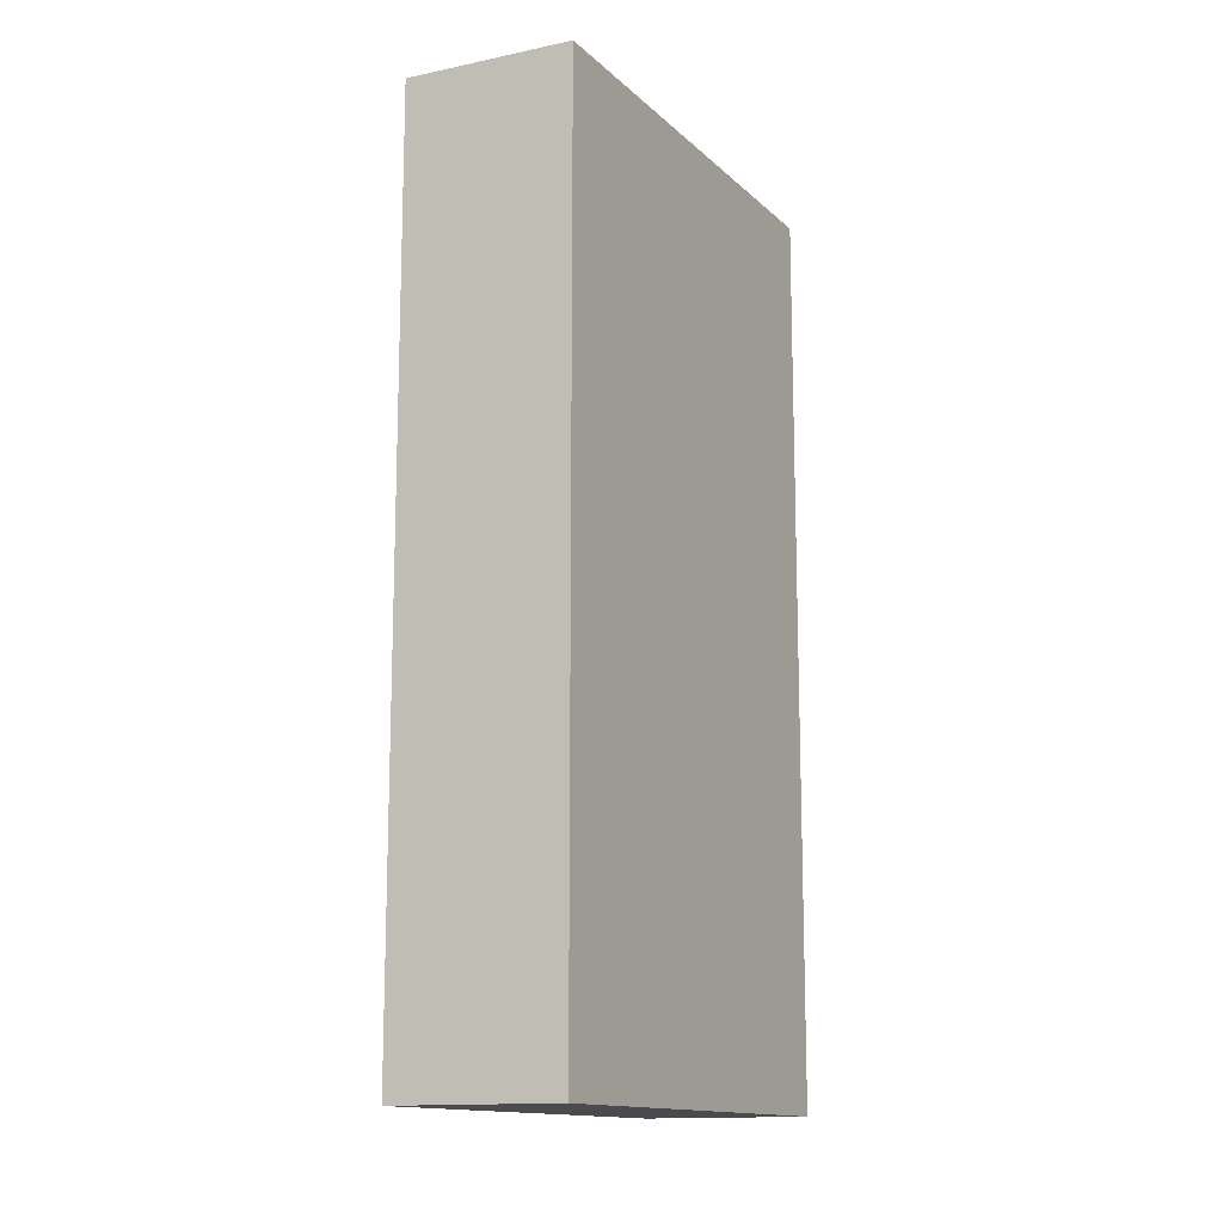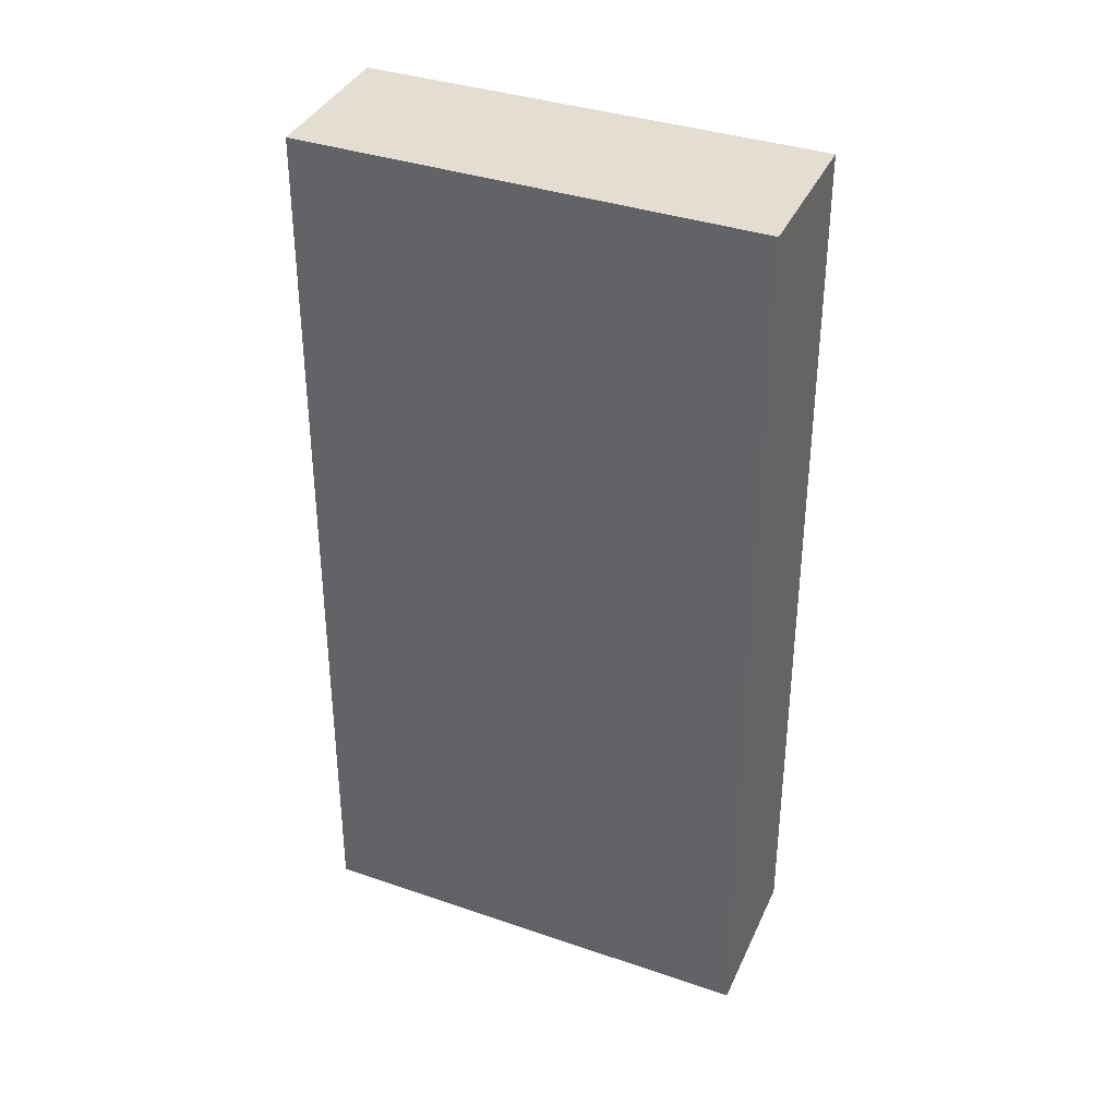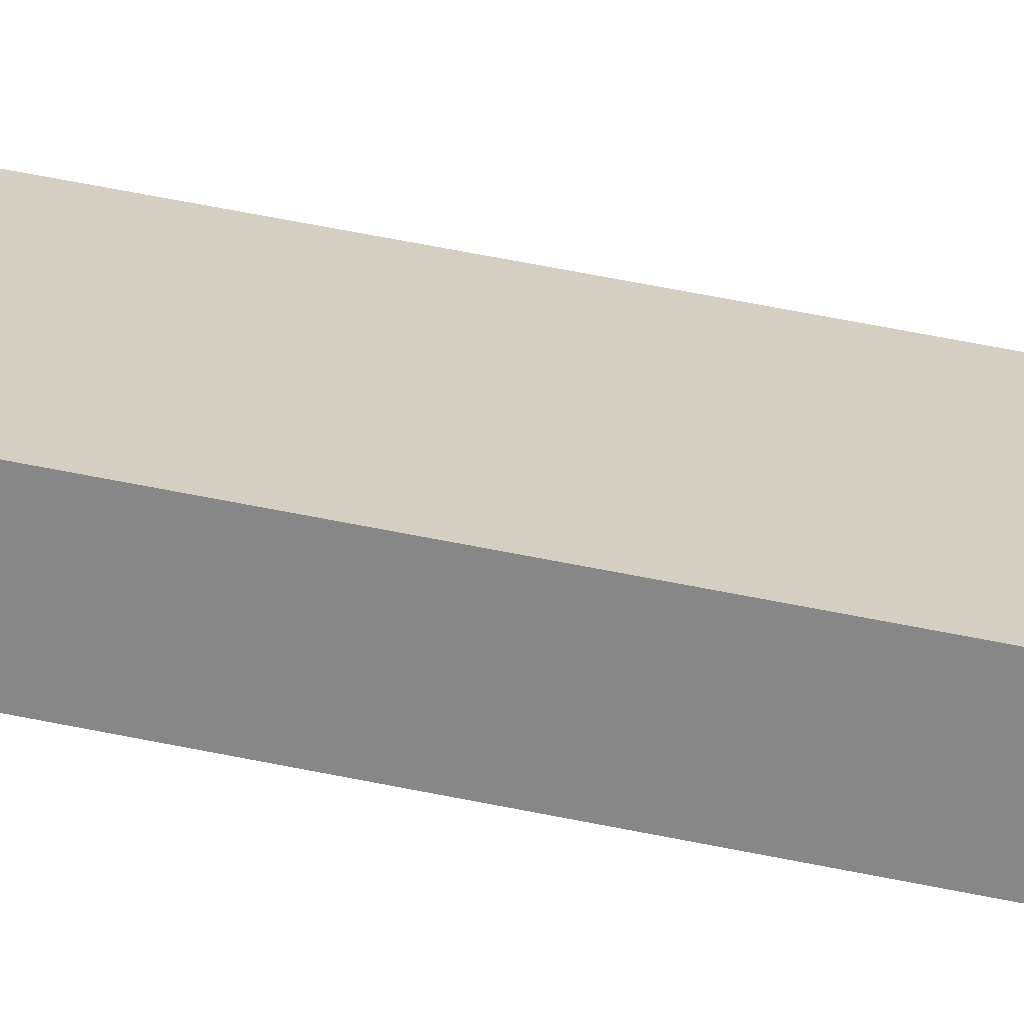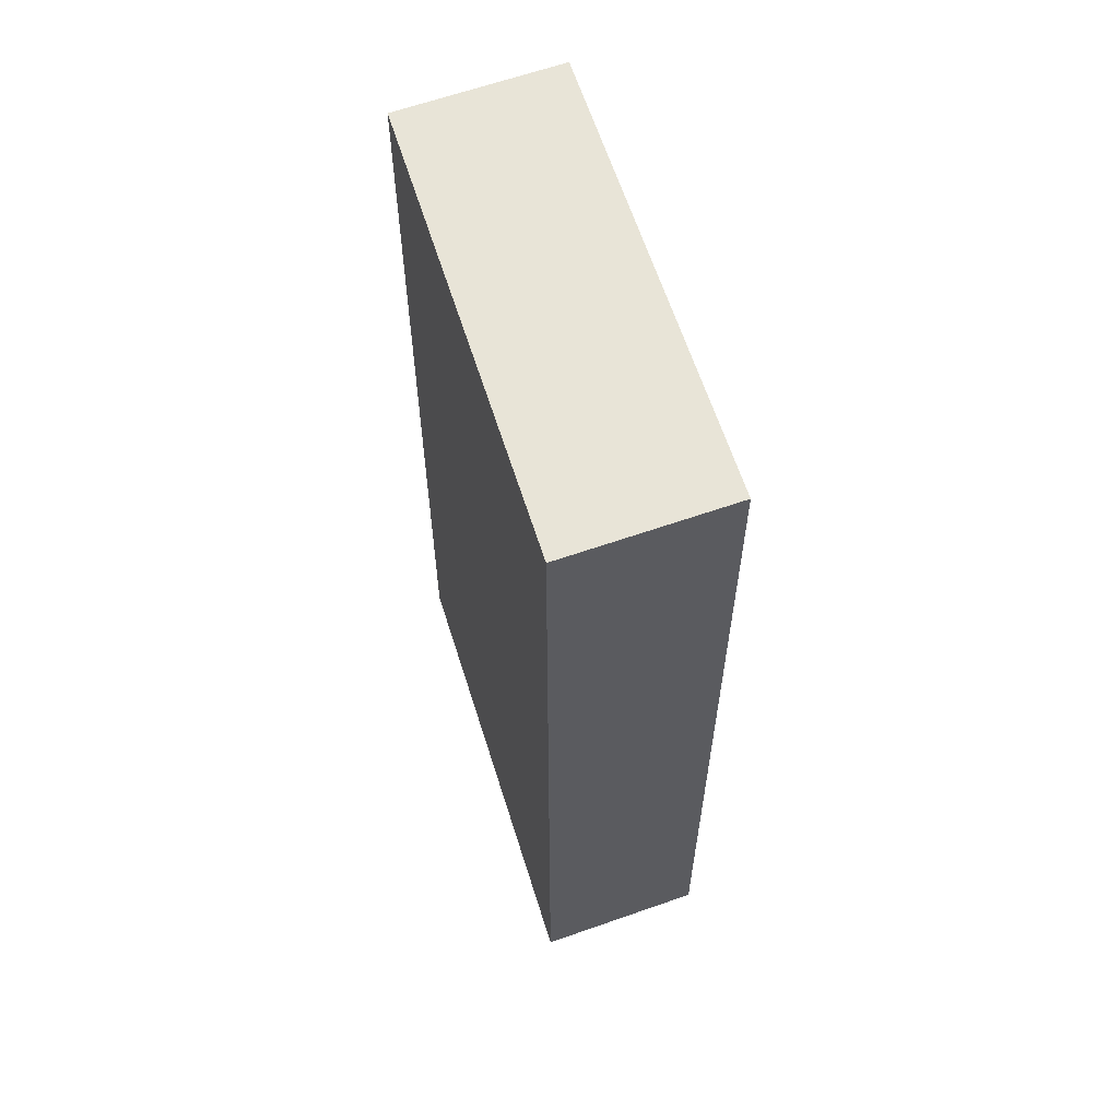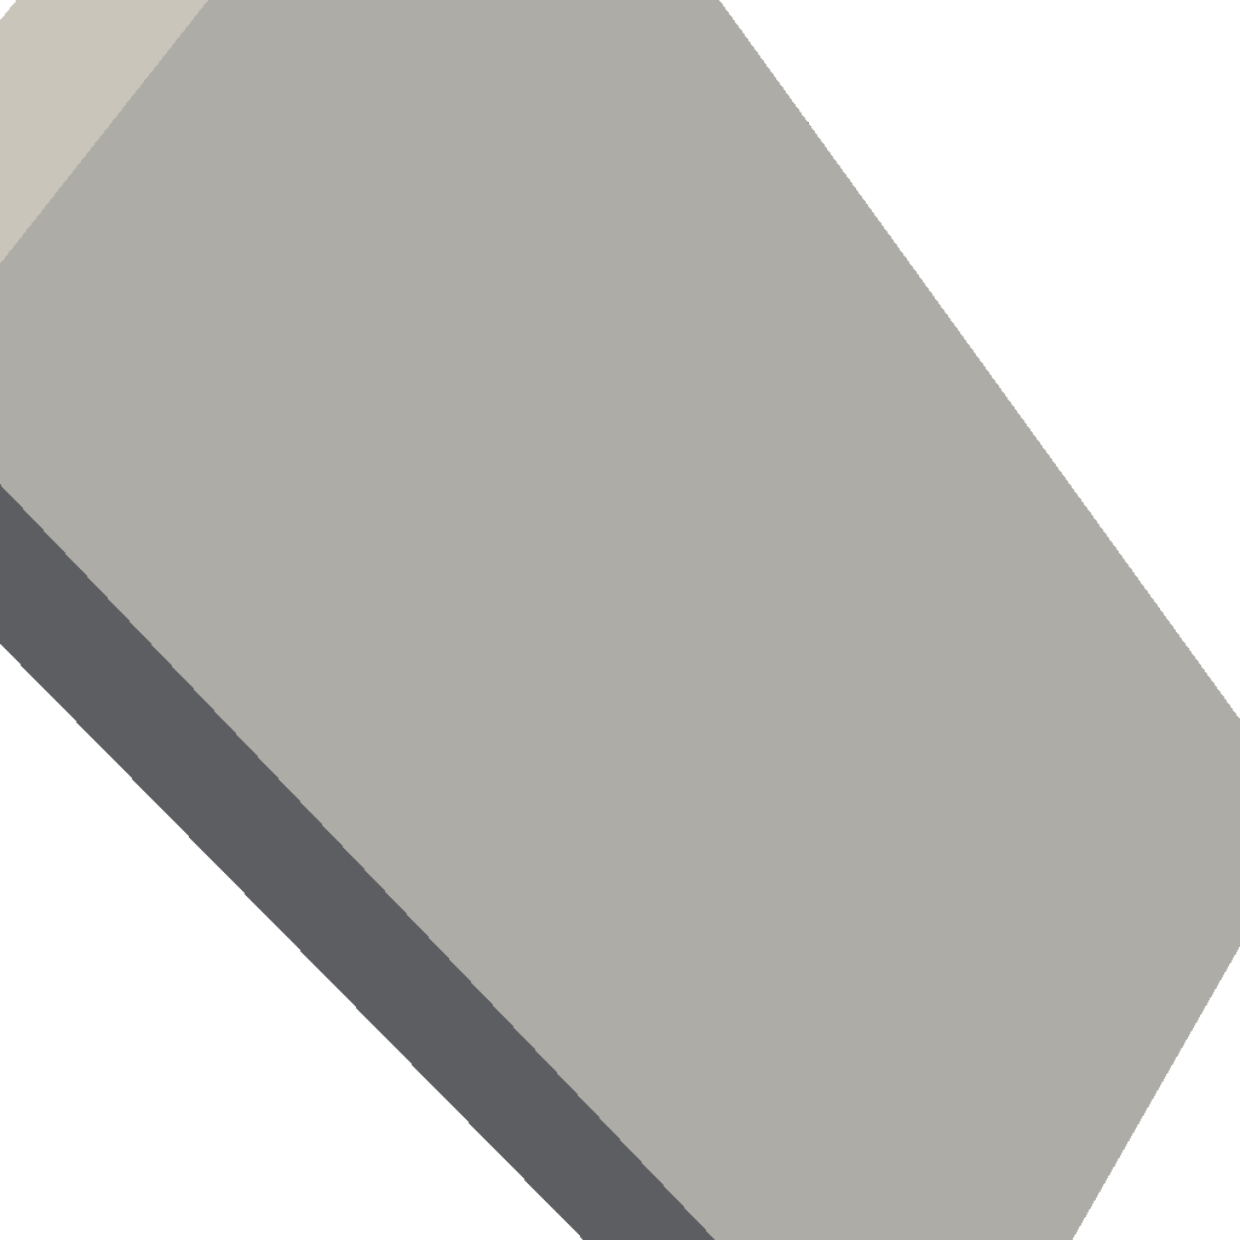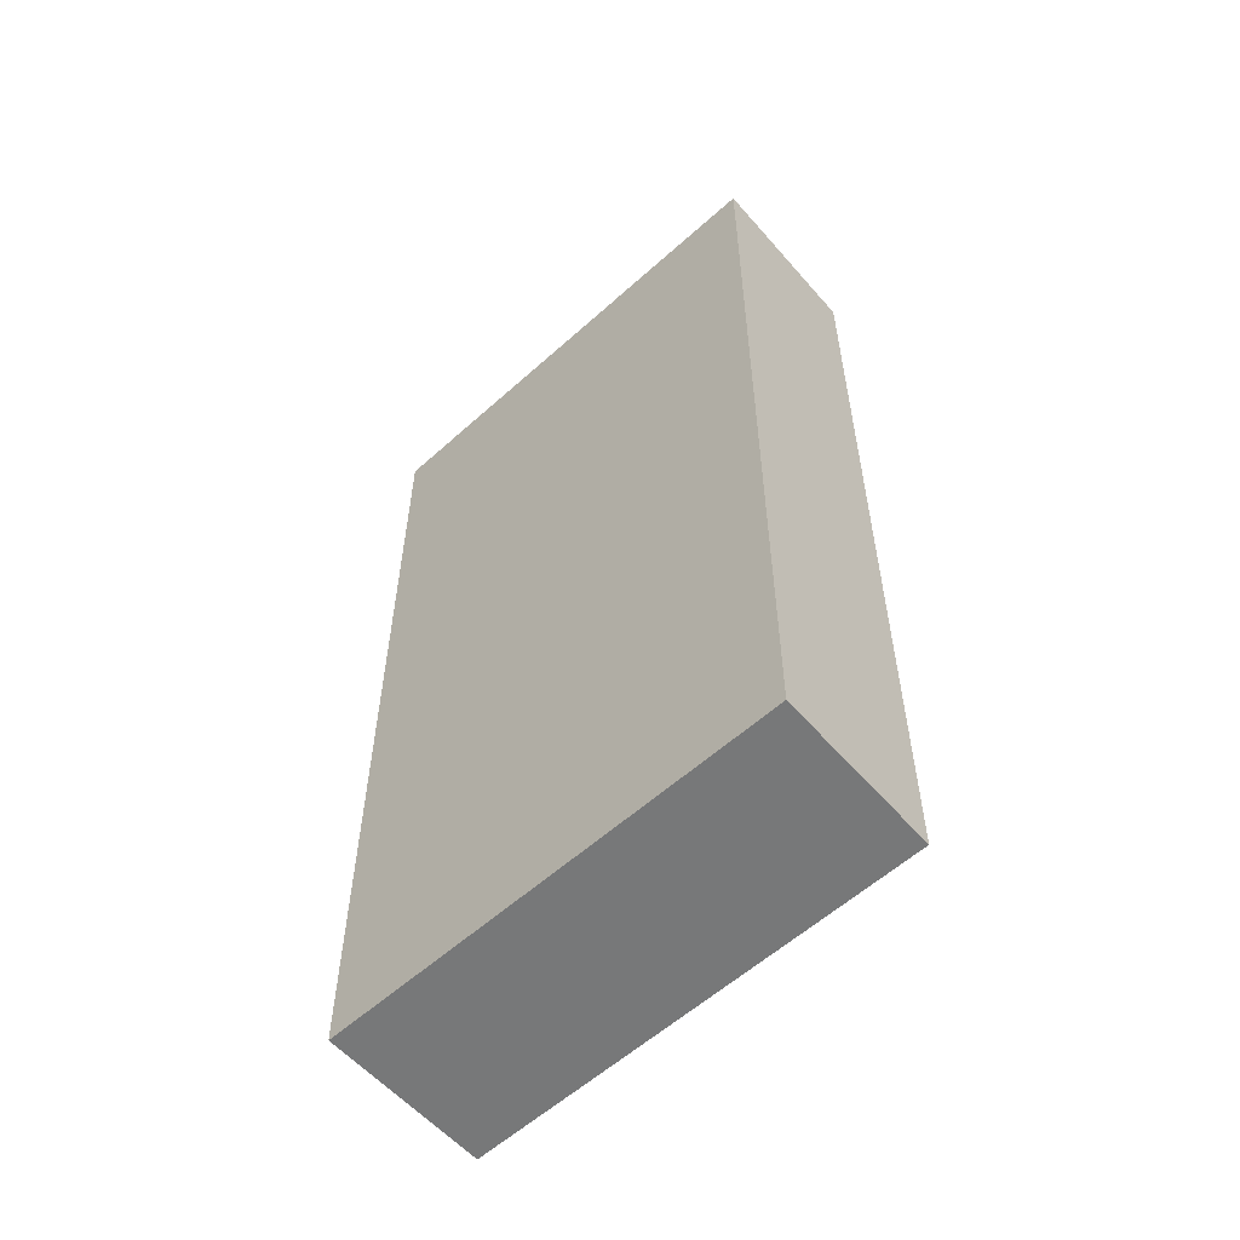
<metadata>
{"format":"obj","ext":"obj","renderer":"f3d","projection":"perspective","resolution":1024,"background":"white","views":[{"elev":-13.8,"azim":-114.3,"up":"+Y"},{"elev":36.0,"azim":-28.1,"up":"+Y"},{"elev":77.2,"azim":100.6,"up":"+Z"},{"elev":61.3,"azim":20.2,"up":"+Y"},{"elev":-49.5,"azim":32.6,"up":"+Z"},{"elev":-57.4,"azim":170.8,"up":"+Y"}]}
</metadata>
<code>
v  0 6.455 3.953e-16
v  2.949 6.455 1.858
v  0.912 6.455 -0.777
v  2.024 6.455 2.632
v  0.912 4.758e-17 -0.777
v  0 0 0
v  2.024 -1.612e-16 2.632
v  2.949 -1.138e-16 1.858
g defaultobject
f 1 2 3
f 2 1 4
f 5 1 3
f 1 5 6
f 6 4 1
f 4 6 7
f 7 2 4
f 2 7 8
f 8 3 2
f 3 8 5
f 8 6 5
f 6 8 7

</code>
